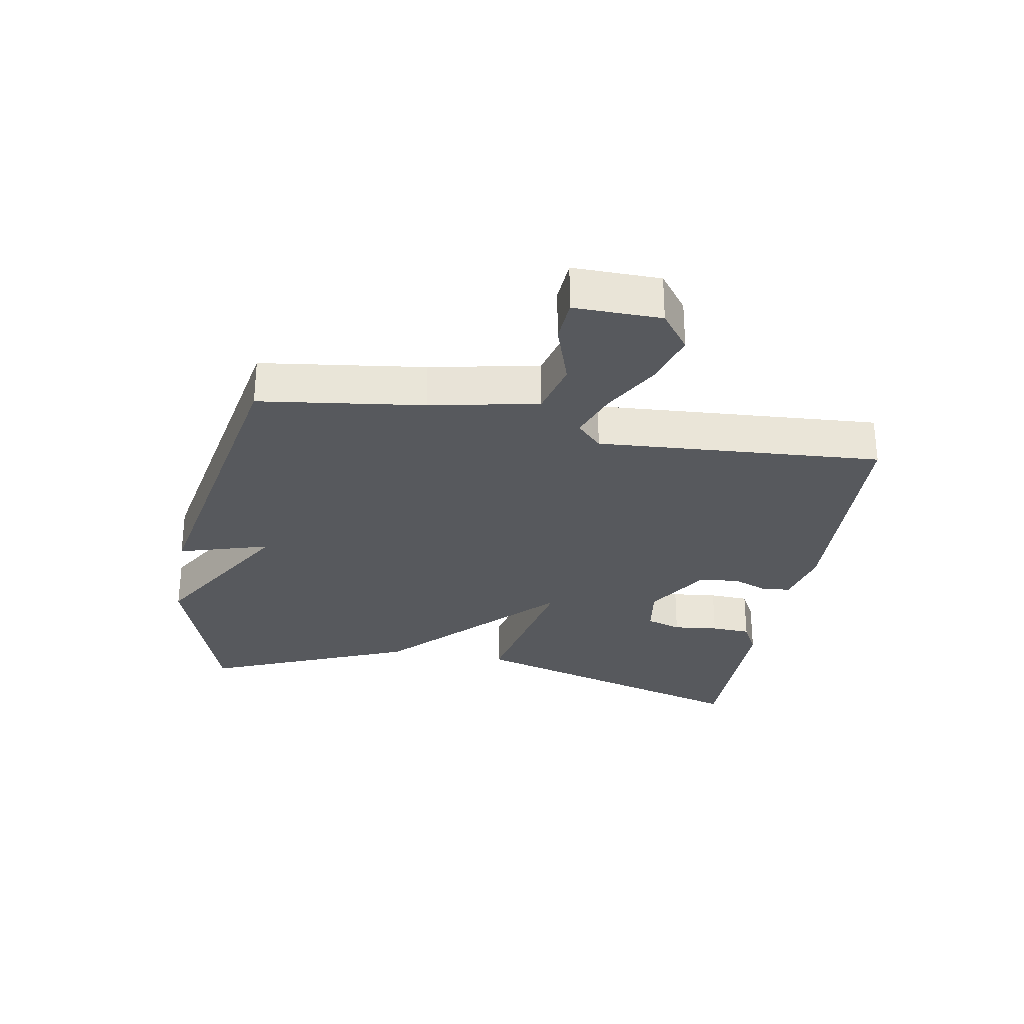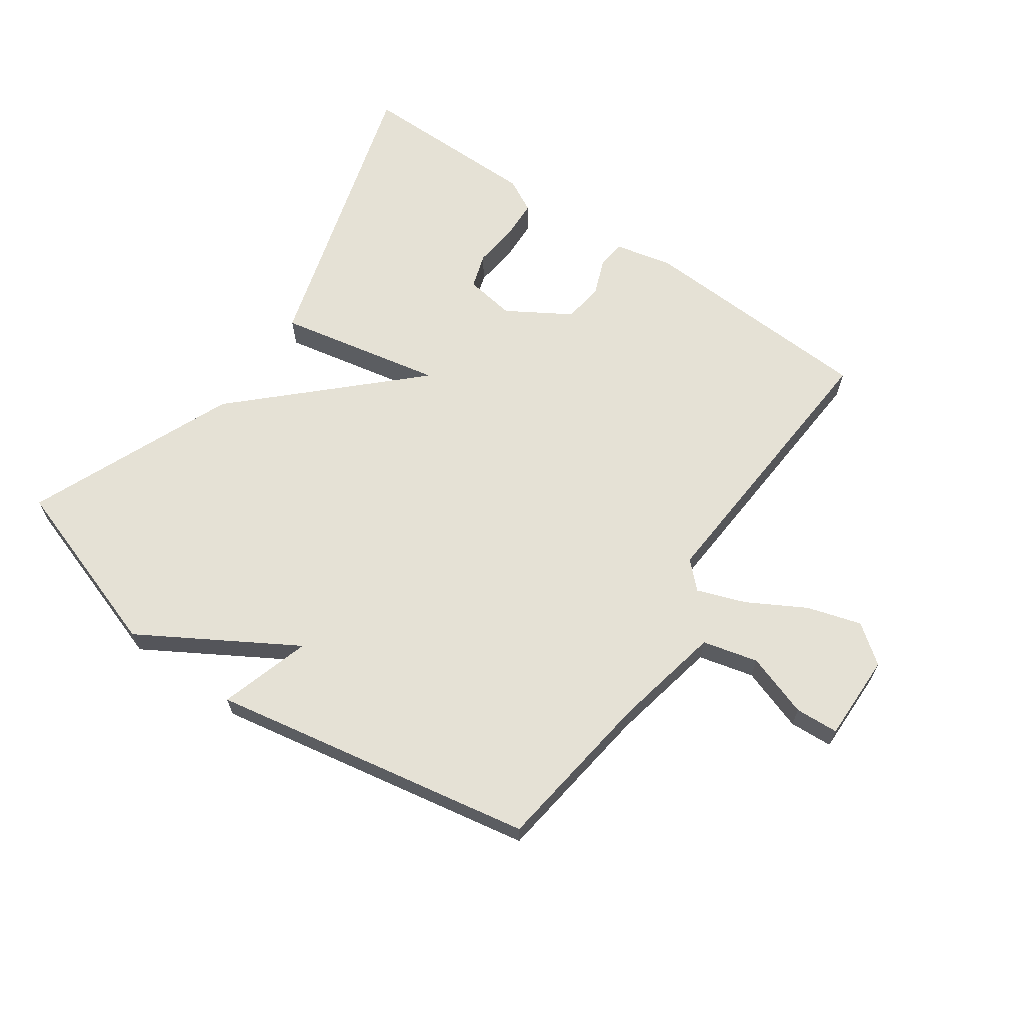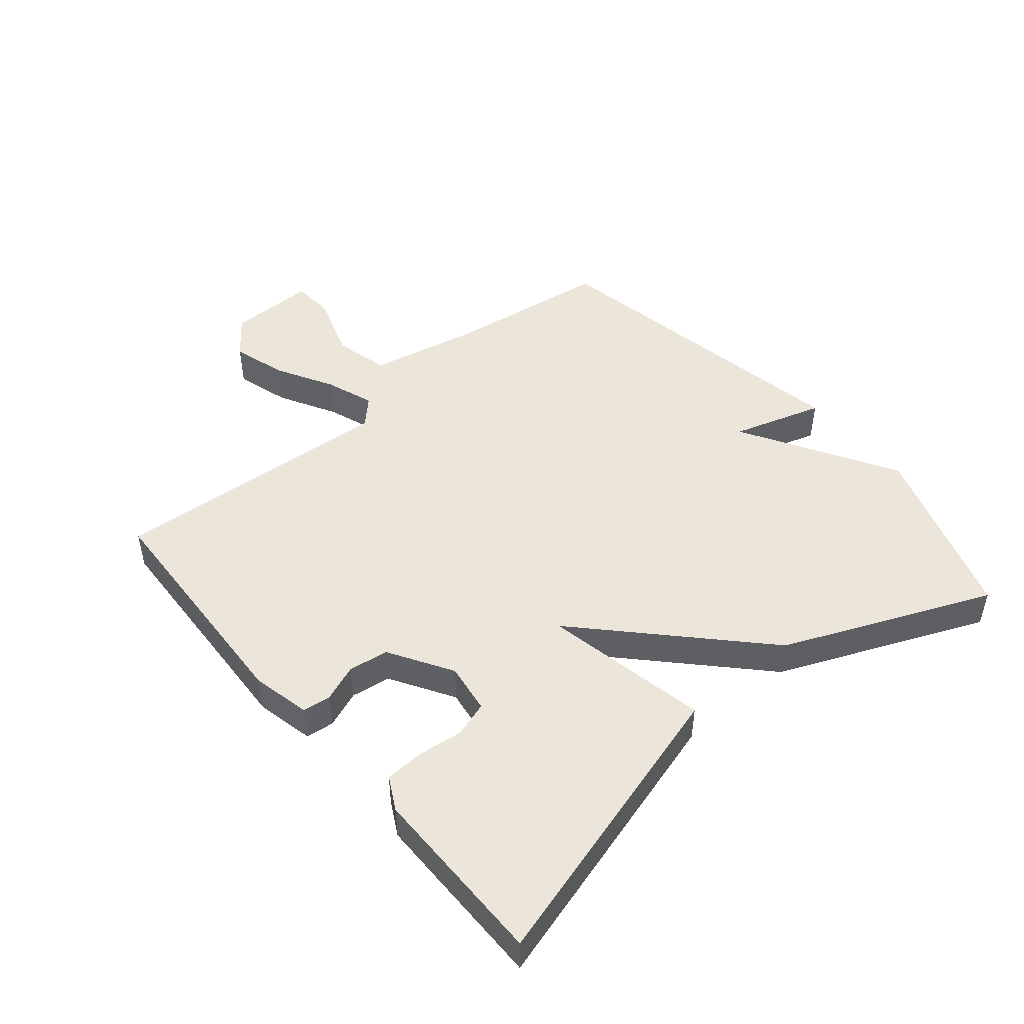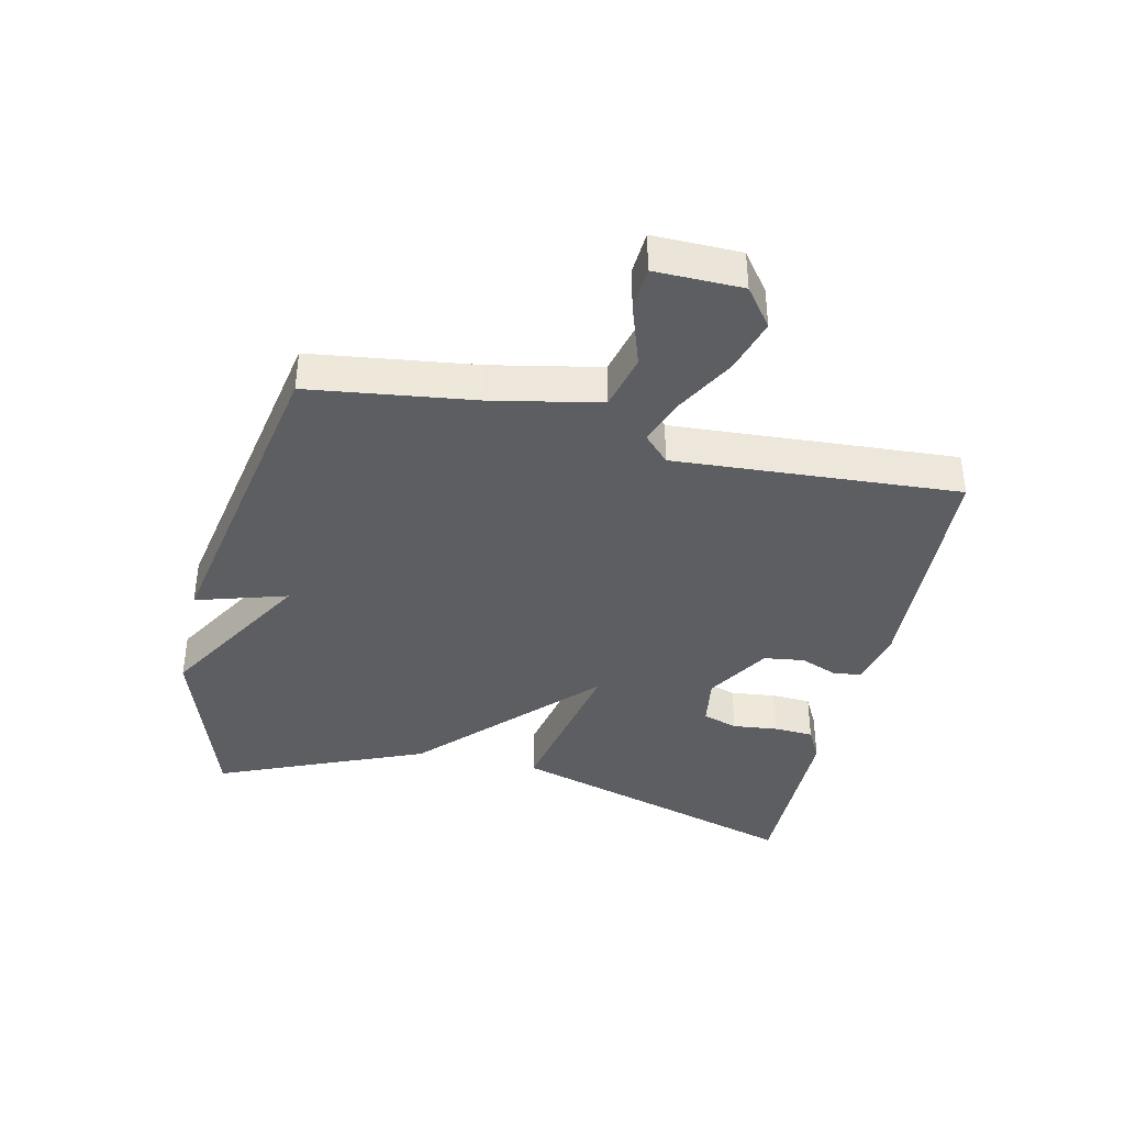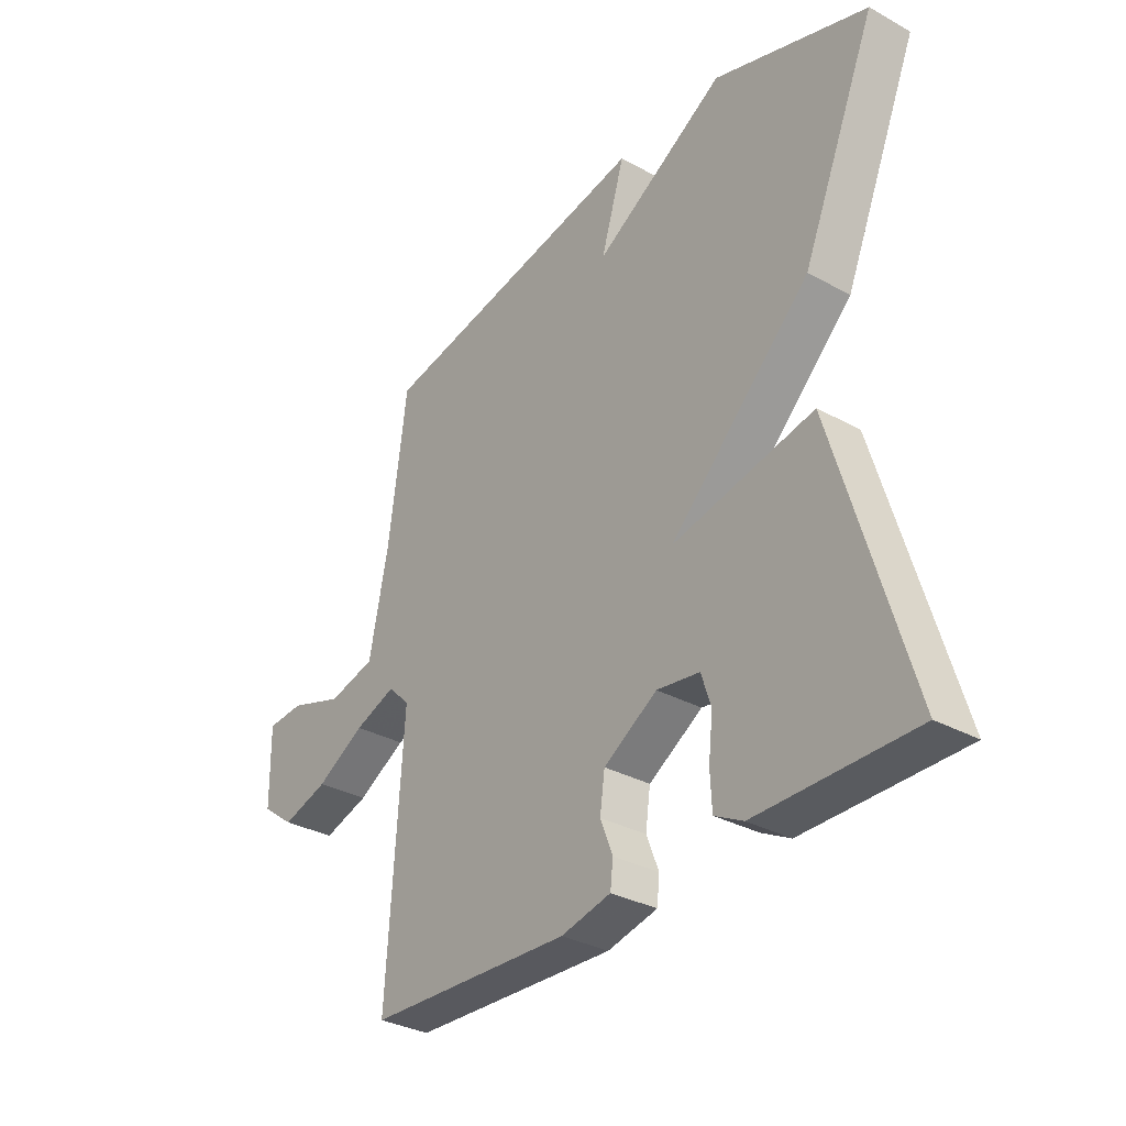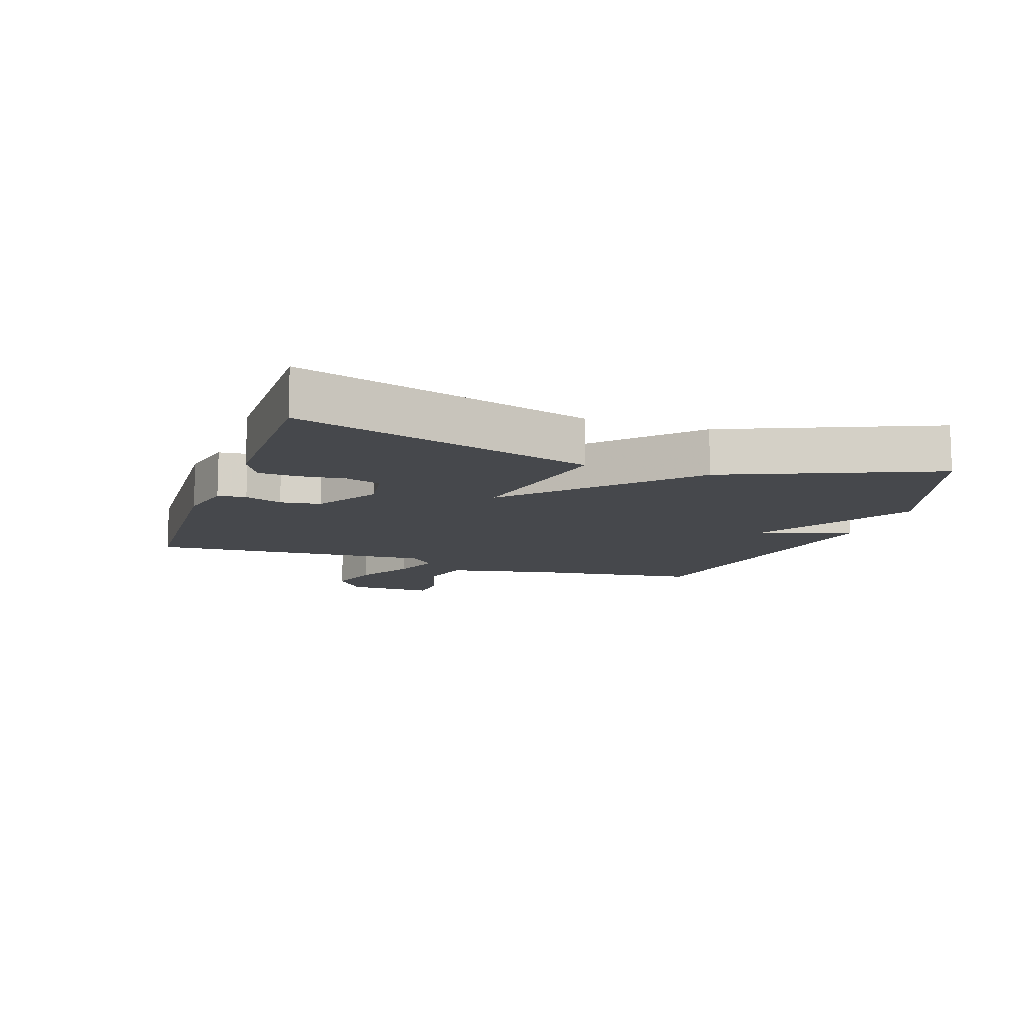
<metadata>
{"format":"obj","ext":"obj","renderer":"f3d","projection":"perspective","resolution":1024,"background":"white","views":[{"elev":-29.1,"azim":79.9,"up":"+Y"},{"elev":65.1,"azim":34.9,"up":"+Y"},{"elev":48.0,"azim":-129.8,"up":"+Y"},{"elev":-39.1,"azim":77.2,"up":"+Y"},{"elev":-32.5,"azim":-127.5,"up":"+Z"},{"elev":-11.4,"azim":-108.9,"up":"+Y"}]}
</metadata>
<code>
v 0.5 0.07 0.5
v 0.535 0.07 0.238
v 0.57 0.07 0.065
v 0.658 0.07 0.043
v 0.759 0.07 0.077
v 0.828 0.07 0.073
v 0.826 0.07 -0.066
v 0.765 0.07 -0.112
v 0.679 0.07 -0.086
v 0.588 0.07 -0.035
v 0.511 0.07 -0.007
v 0.47 0.07 -0.047
v 0.5 0.07 -0.5
v 0.121 0.07 -0.518
v 0.028 0.07 -0.497
v 0.023 0.07 -0.452
v 0.046 0.07 -0.393
v 0.037 0.07 -0.329
v -0.063 0.07 -0.268
v -0.143 0.07 -0.28
v -0.161 0.07 -0.336
v -0.153 0.07 -0.408
v -0.156 0.07 -0.471
v -0.209 0.07 -0.499
v -0.5 0.07 -0.5
v -0.362 0.07 -0.029
v -0.099 0.07 -0.082
v -0.362 0.07 0.171
v -0.5 0.07 0.5
v -0.215 0.07 0.595
v 0.029 0.07 0.45
v -0.015 0.07 0.595
v 0.5 0 0.5
v 0.535 0 0.238
v 0.57 0 0.065
v 0.658 0 0.043
v 0.759 0 0.077
v 0.828 0 0.073
v 0.826 0 -0.066
v 0.765 0 -0.112
v 0.679 0 -0.086
v 0.588 0 -0.035
v 0.511 0 -0.007
v 0.47 0 -0.047
v 0.5 0 -0.5
v 0.121 0 -0.518
v 0.028 0 -0.497
v 0.023 0 -0.452
v 0.046 0 -0.393
v 0.037 0 -0.329
v -0.063 0 -0.268
v -0.143 0 -0.28
v -0.161 0 -0.336
v -0.153 0 -0.408
v -0.156 0 -0.471
v -0.209 0 -0.499
v -0.5 0 -0.5
v -0.362 0 -0.029
v -0.099 0 -0.082
v -0.362 0 0.171
v -0.5 0 0.5
v -0.215 0 0.595
v 0.029 0 0.45
v -0.015 0 0.595
f 31 32 1 2
f 29 30 31
f 28 29 31
f 27 28 31
f 27 31 2 3
f 24 25 26 27
f 21 22 23 24
f 21 24 27
f 20 21 27
f 19 20 27 3
f 15 16 17
f 14 15 17
f 13 14 17
f 12 13 17
f 11 12 17 18
f 8 9 10
f 7 8 10
f 6 7 10
f 5 6 10
f 4 5 10
f 4 10 11
f 3 4 11
f 3 11 18 19
f 34 33 64 63
f 63 62 61
f 63 61 60
f 63 60 59
f 35 34 63 59
f 59 58 57 56
f 56 55 54 53
f 59 56 53
f 59 53 52
f 35 59 52 51
f 49 48 47
f 49 47 46
f 49 46 45
f 49 45 44
f 50 49 44 43
f 42 41 40
f 42 40 39
f 42 39 38
f 42 38 37
f 42 37 36
f 43 42 36
f 43 36 35
f 51 50 43 35
f 1 33 34 2
f 2 34 35 3
f 3 35 36 4
f 4 36 37 5
f 5 37 38 6
f 6 38 39 7
f 7 39 40 8
f 8 40 41 9
f 9 41 42 10
f 10 42 43 11
f 11 43 44 12
f 12 44 45 13
f 13 45 46 14
f 14 46 47 15
f 15 47 48 16
f 16 48 49 17
f 17 49 50 18
f 18 50 51 19
f 19 51 52 20
f 20 52 53 21
f 21 53 54 22
f 22 54 55 23
f 23 55 56 24
f 24 56 57 25
f 25 57 58 26
f 26 58 59 27
f 27 59 60 28
f 28 60 61 29
f 29 61 62 30
f 30 62 63 31
f 31 63 64 32
f 32 64 33 1

</code>
